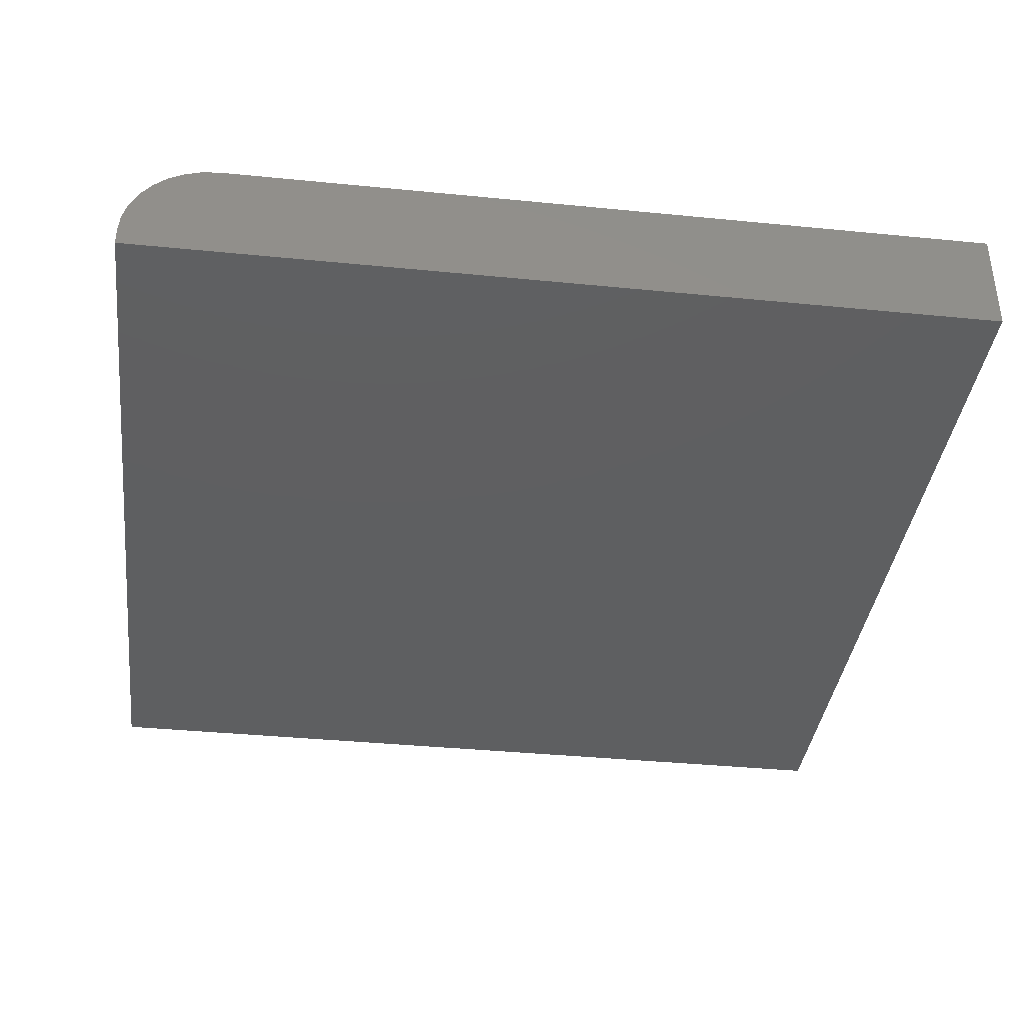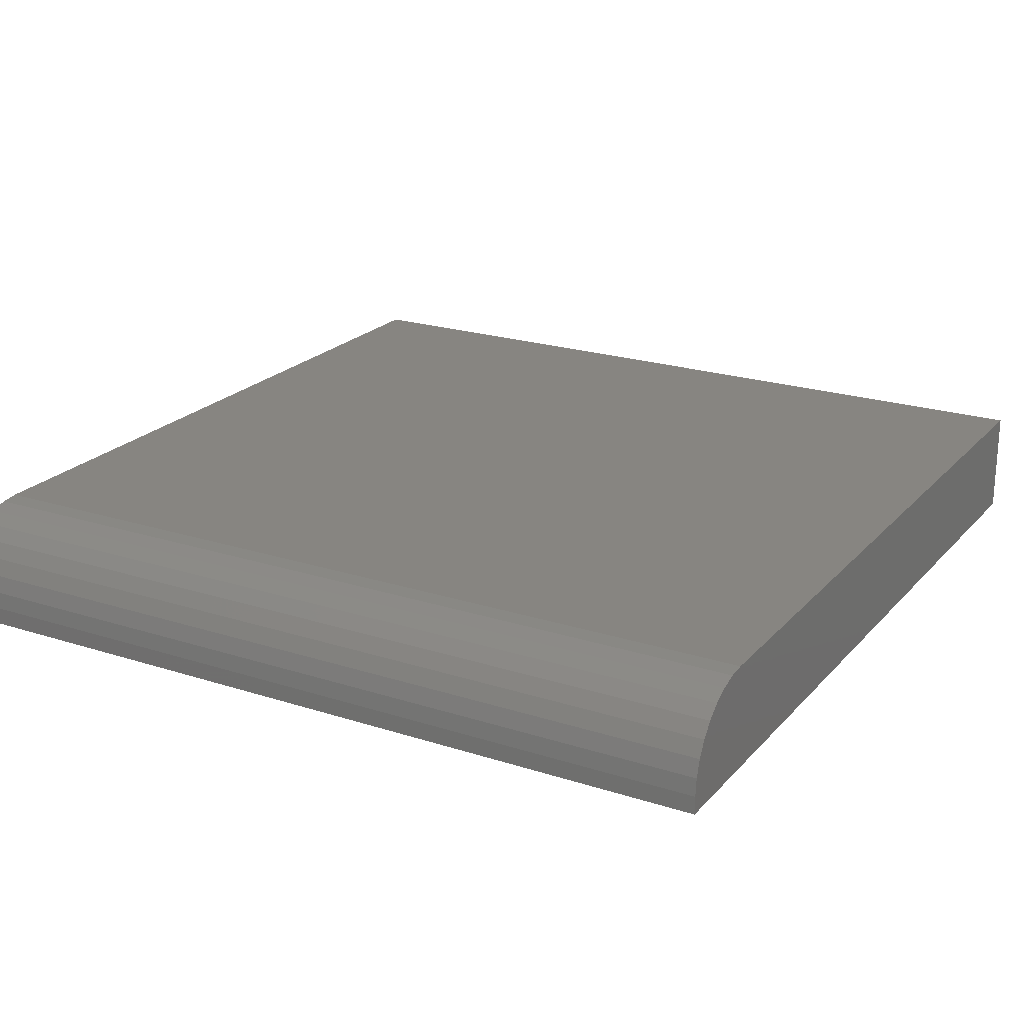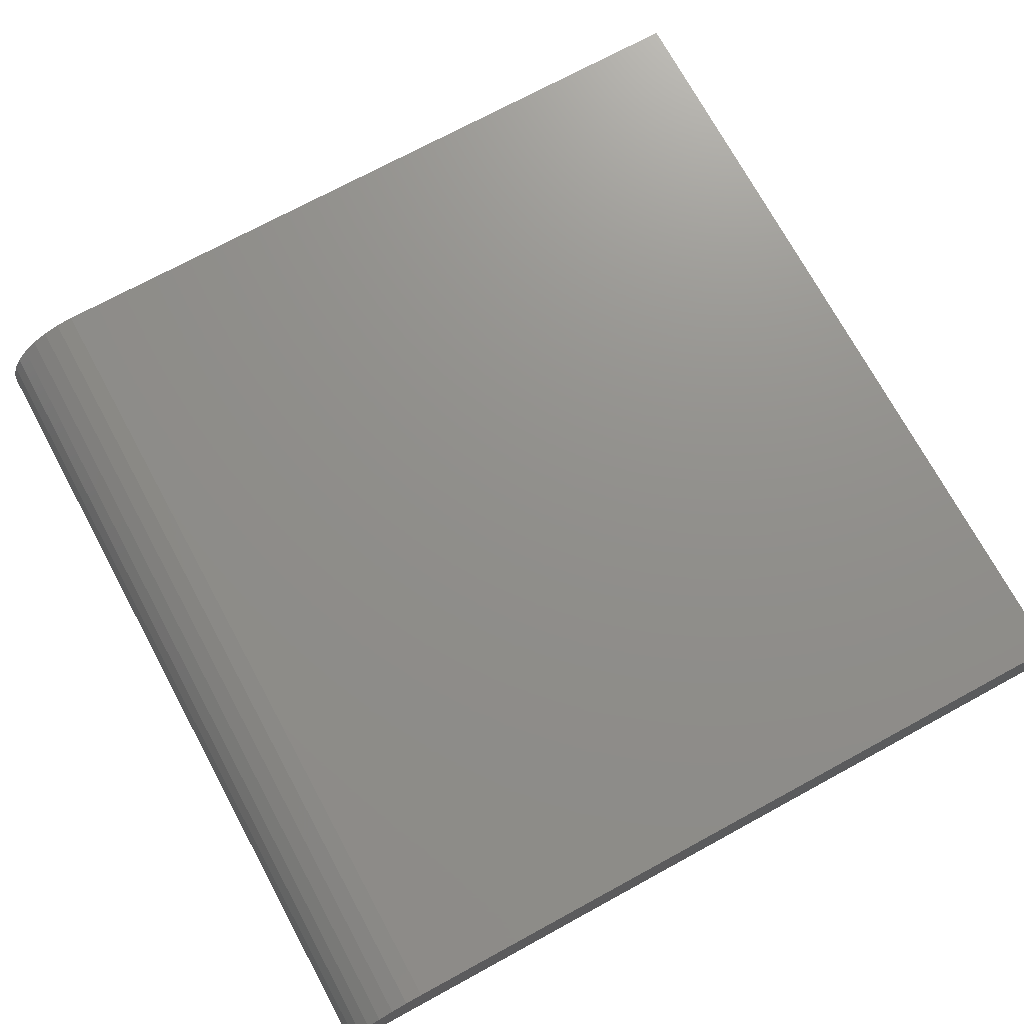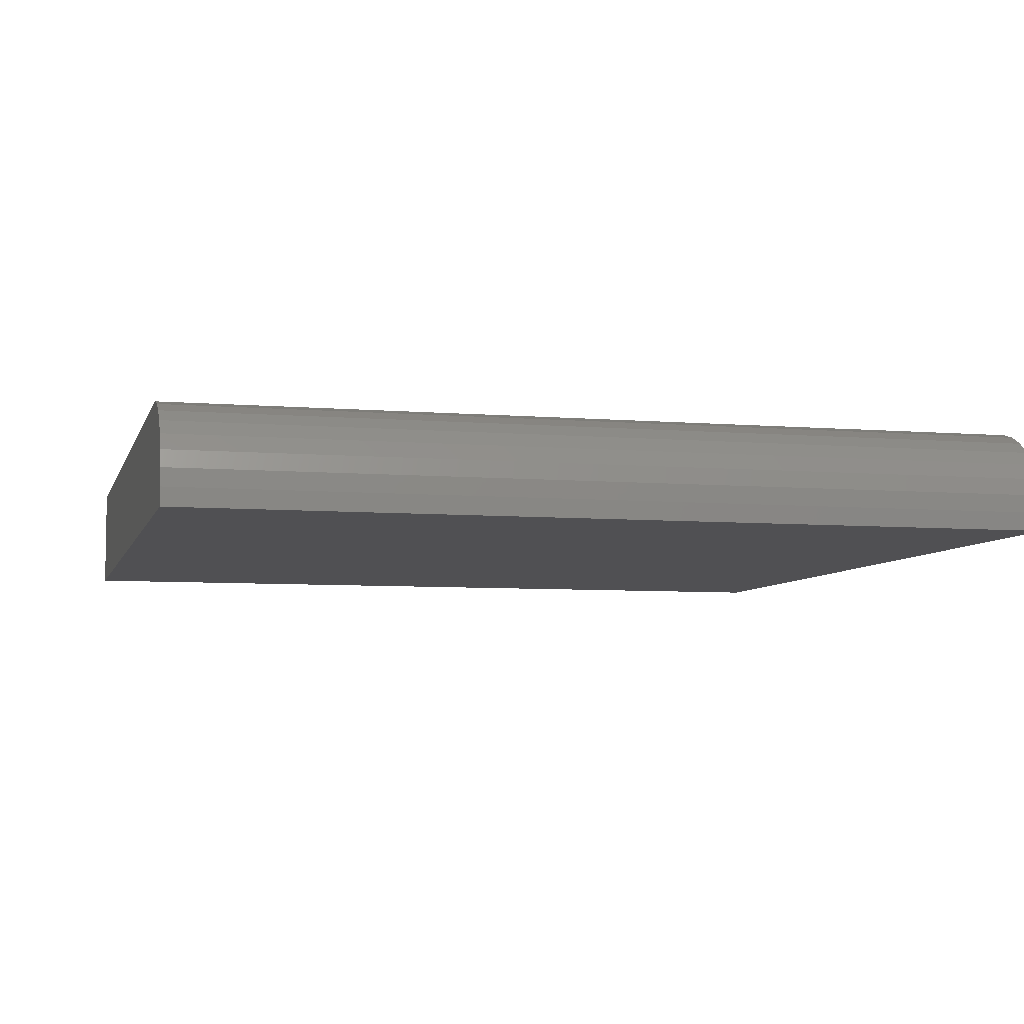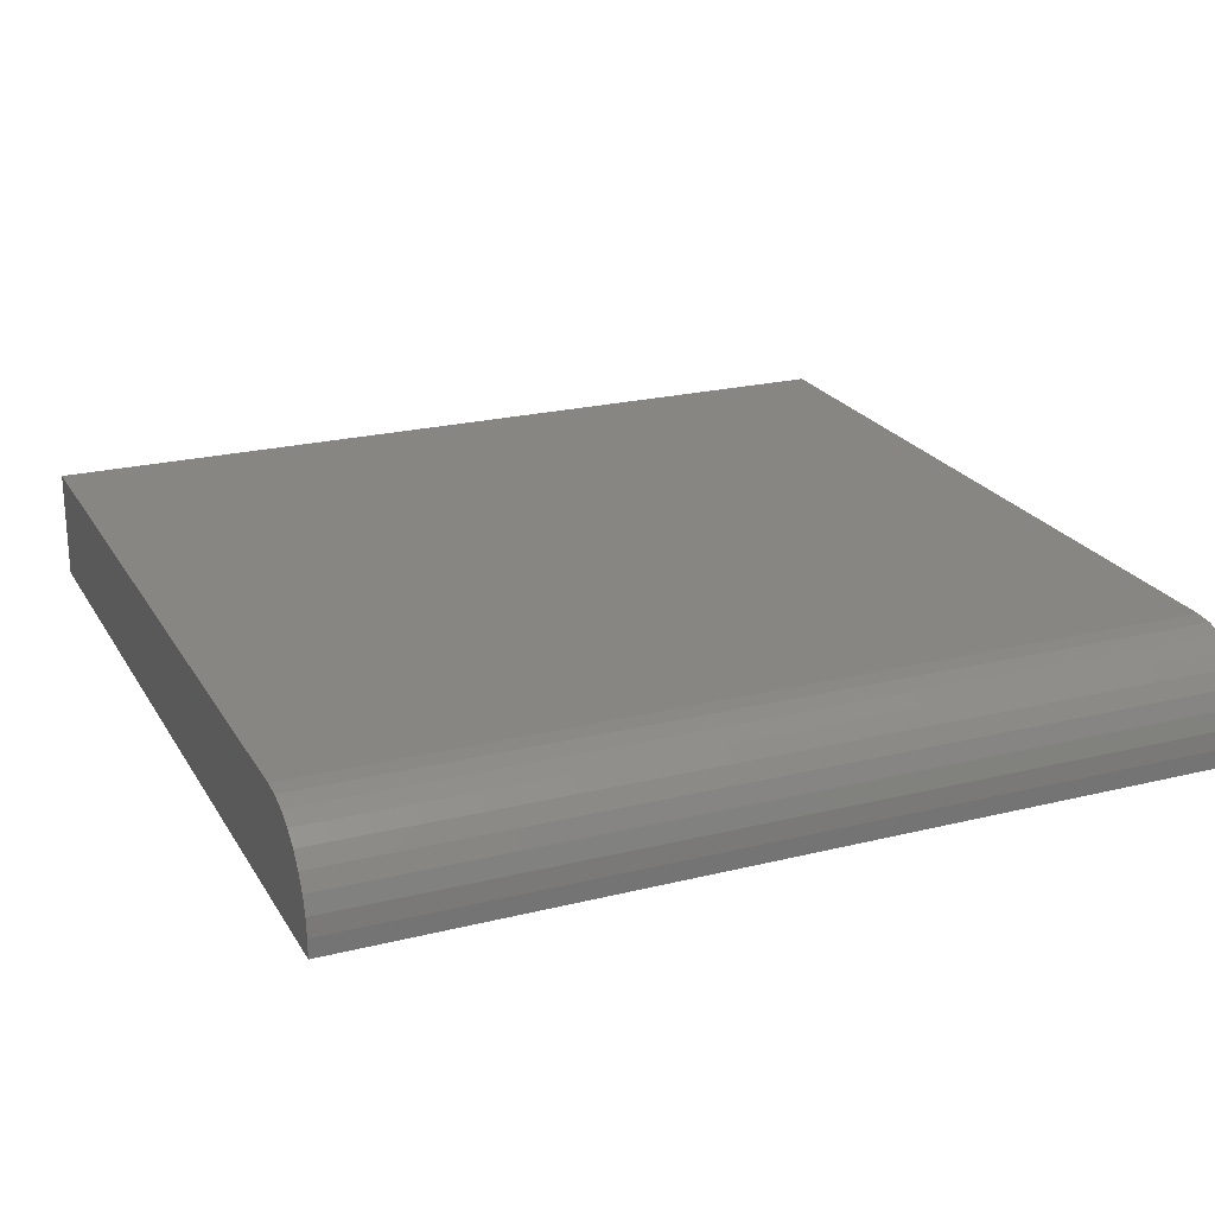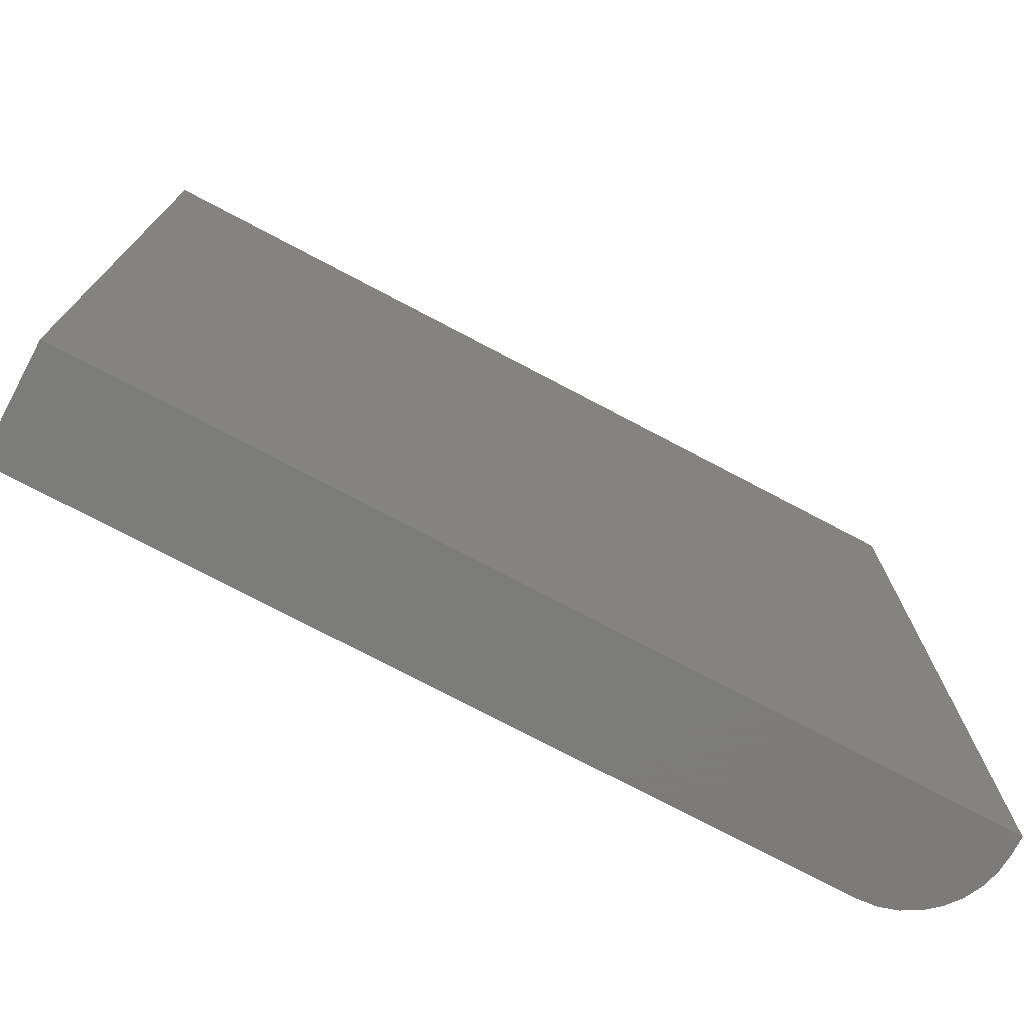
<metadata>
{"format":"stl","ext":"stl","renderer":"f3d","projection":"perspective","resolution":1024,"background":"white","views":[{"elev":-37.9,"azim":-7.2,"up":"+Z"},{"elev":21.8,"azim":-60.4,"up":"+Z"},{"elev":72.8,"azim":-28.5,"up":"+Z"},{"elev":-6.4,"azim":-104.2,"up":"+Z"},{"elev":22.5,"azim":-113.2,"up":"+Z"},{"elev":-75.2,"azim":152.2,"up":"+Y"}]}
</metadata>
<code>
# stl→obj: 24 verts, 44 faces
v 0.07812 0 0.09375
v 0.75 0 0.09375
v 0.07812 0.75 0.09375
v 0.75 0.75 0.09375
v 0 0.75 0.01562
v 0 0.75 0
v 0 0 0.01562
v 0 0 0
v 0.001501 0.75 0.03087
v 0.005947 0.75 0.04552
v 0.01317 0.75 0.05903
v 0.02288 0.75 0.07087
v 0.03472 0.75 0.08058
v 0.04823 0.75 0.0878
v 0.06288 0.75 0.09225
v 0.75 0.75 0
v 0.06288 0 0.09225
v 0.04823 0 0.0878
v 0.03472 0 0.08058
v 0.02288 0 0.07087
v 0.01317 0 0.05903
v 0.005947 0 0.04552
v 0.001501 0 0.03087
v 0.75 0 0
f 1 2 3
f 3 2 4
f 5 6 7
f 7 6 8
f 6 5 9
f 6 9 10
f 6 10 11
f 6 11 12
f 6 12 13
f 6 13 14
f 6 14 15
f 6 15 3
f 6 3 4
f 6 4 16
f 1 17 18
f 1 18 19
f 1 19 20
f 1 20 21
f 1 21 22
f 1 22 23
f 1 23 7
f 1 7 8
f 1 8 24
f 1 24 2
f 5 7 9
f 9 7 23
f 9 23 10
f 10 23 22
f 10 22 11
f 11 22 21
f 11 21 12
f 12 21 20
f 12 20 13
f 13 20 19
f 13 19 14
f 14 19 18
f 14 18 15
f 15 18 17
f 15 17 3
f 3 17 1
f 8 6 24
f 24 6 16
f 2 24 4
f 4 24 16

</code>
